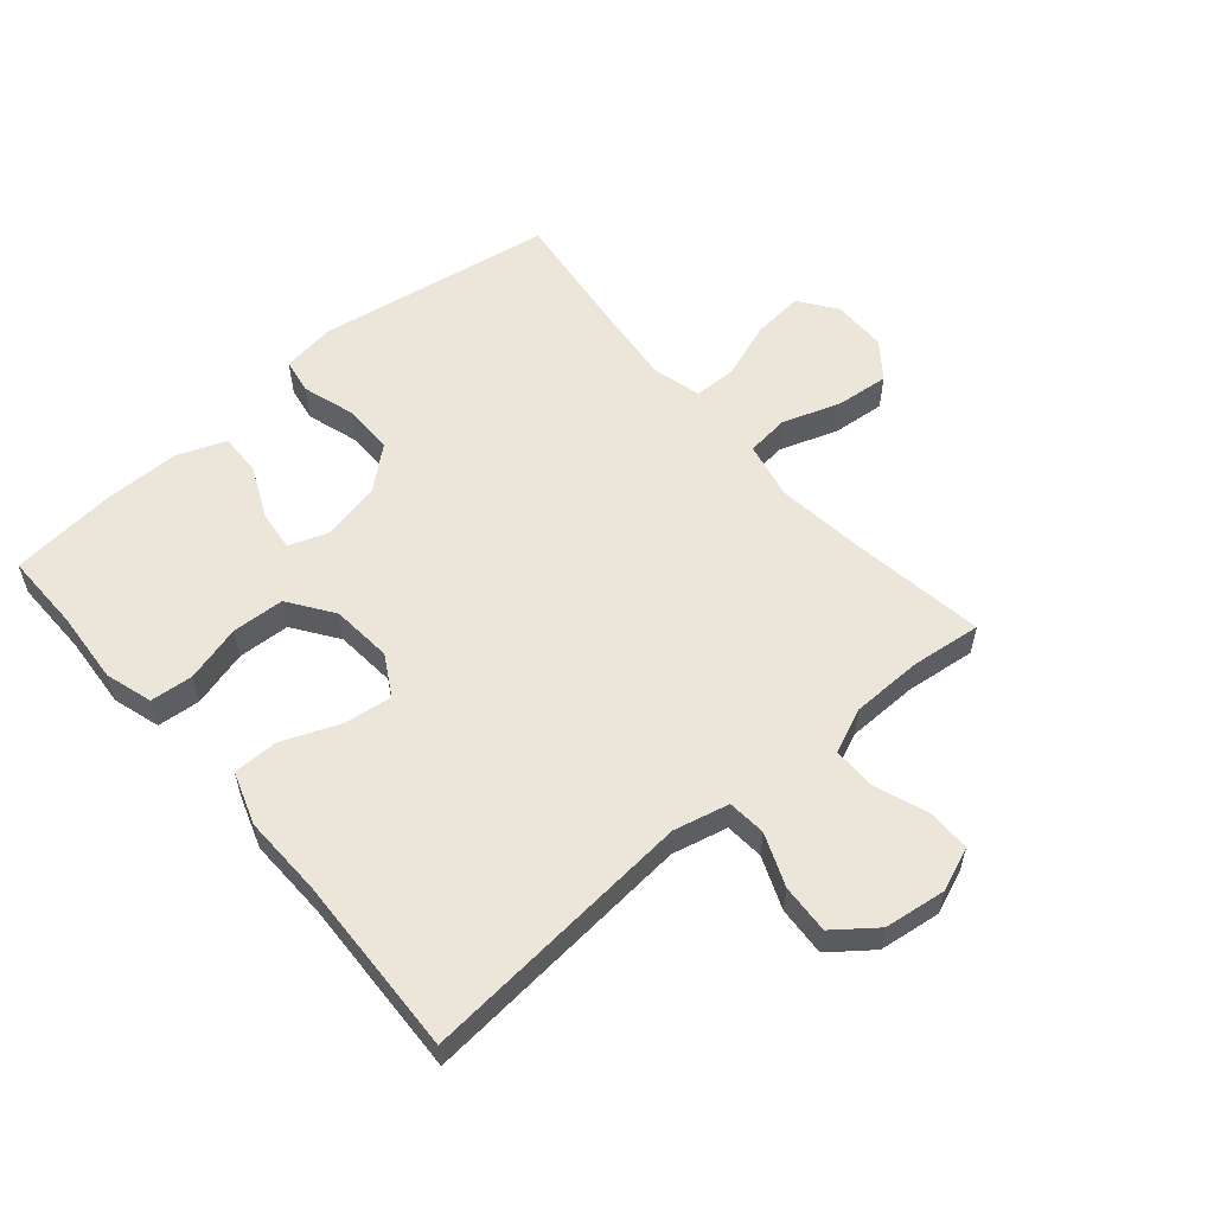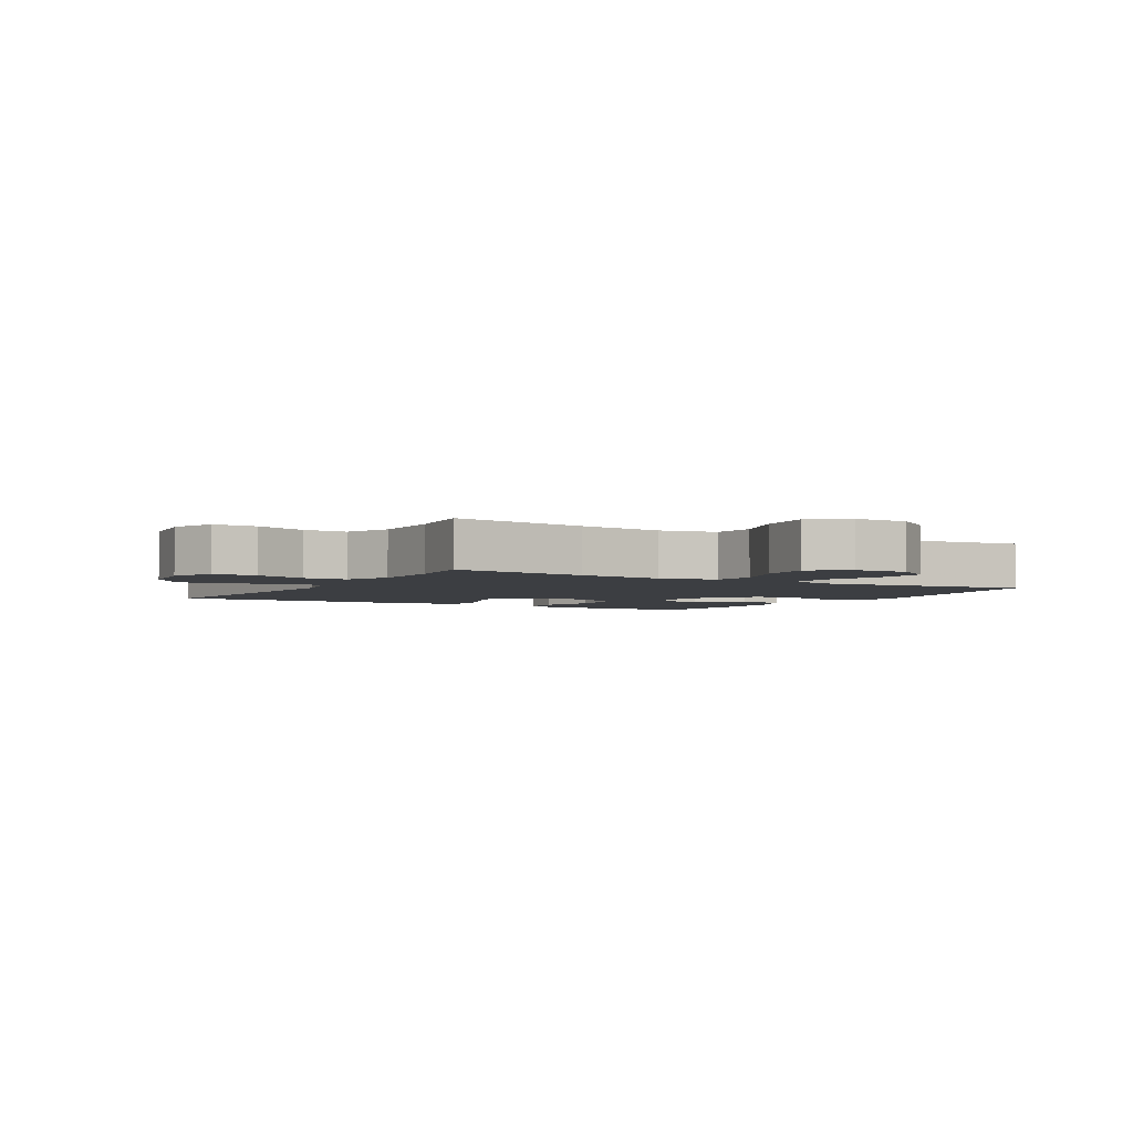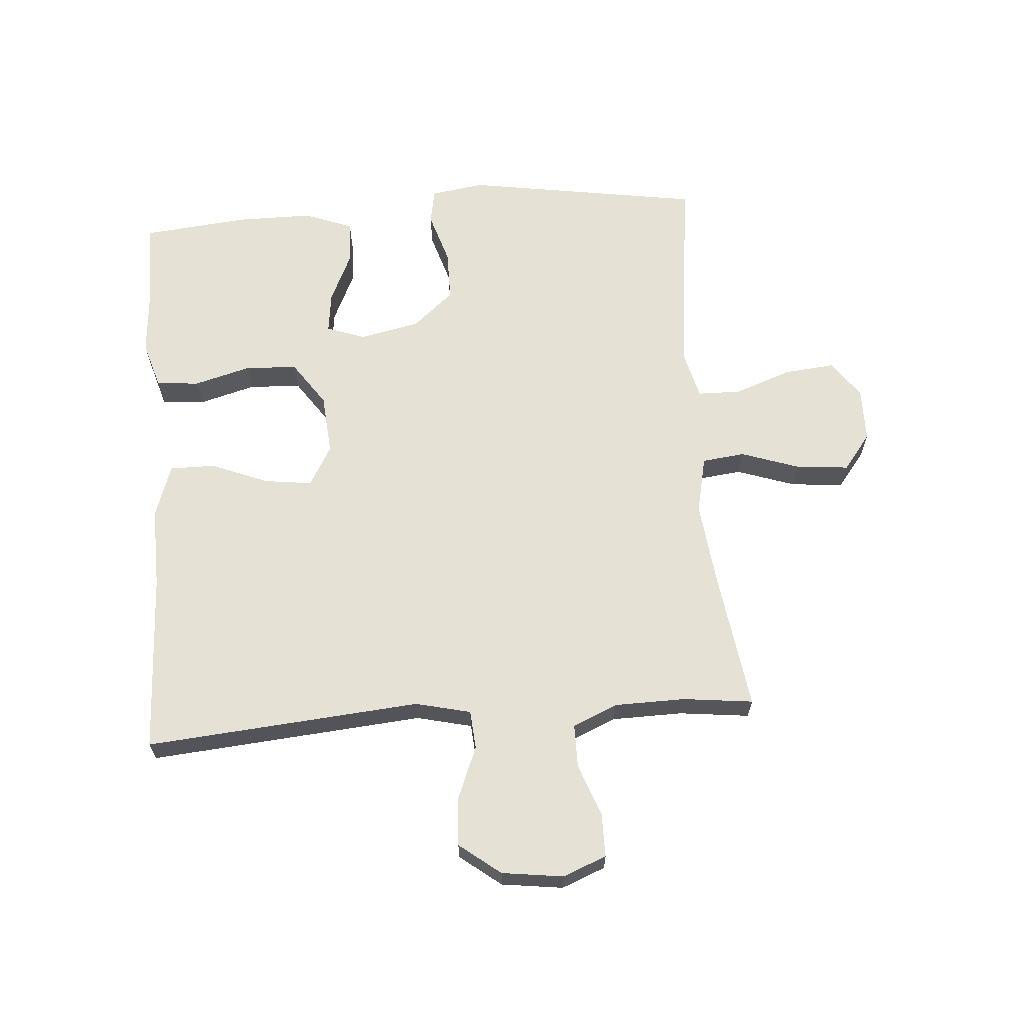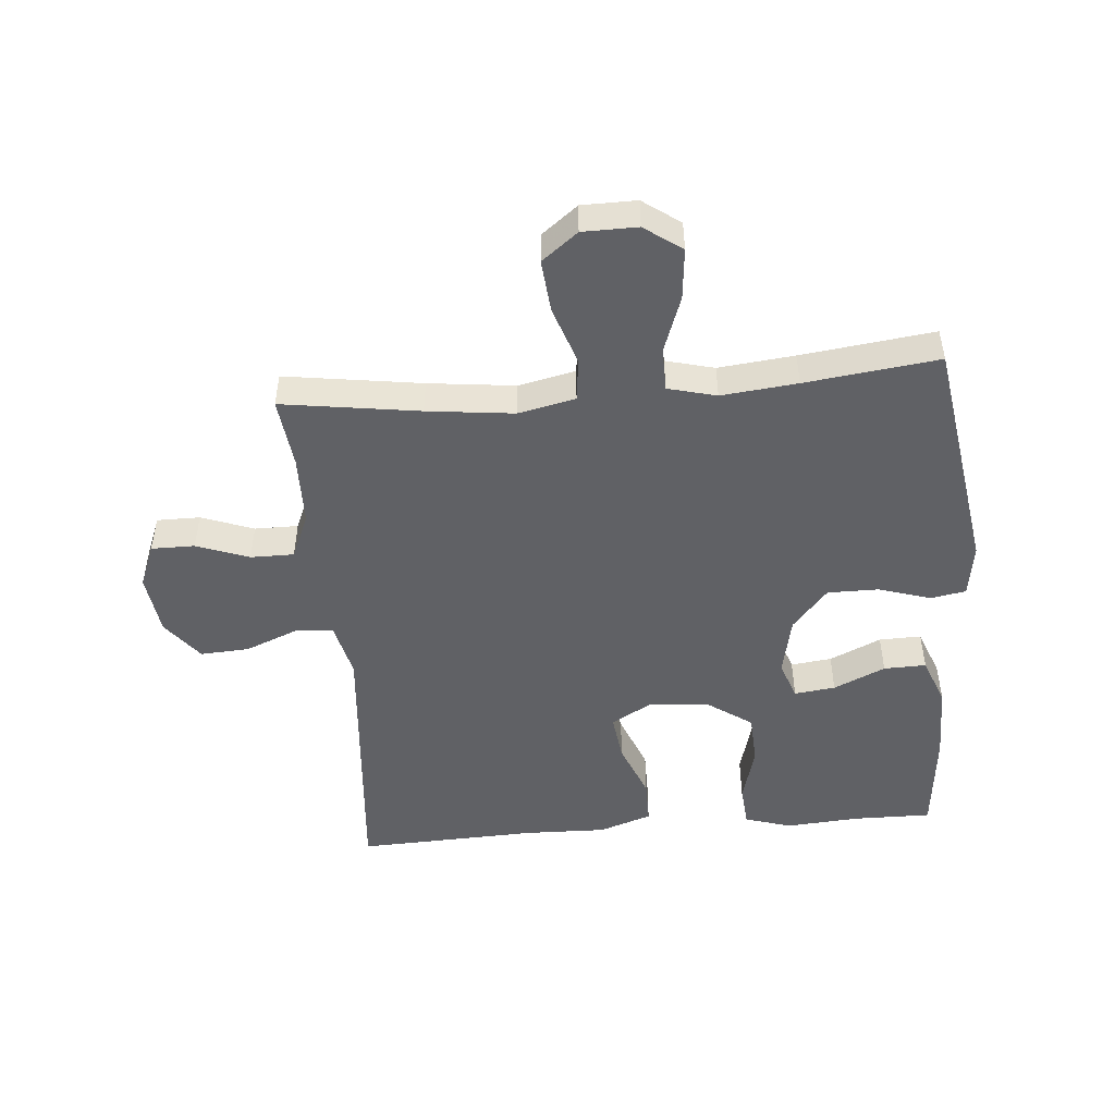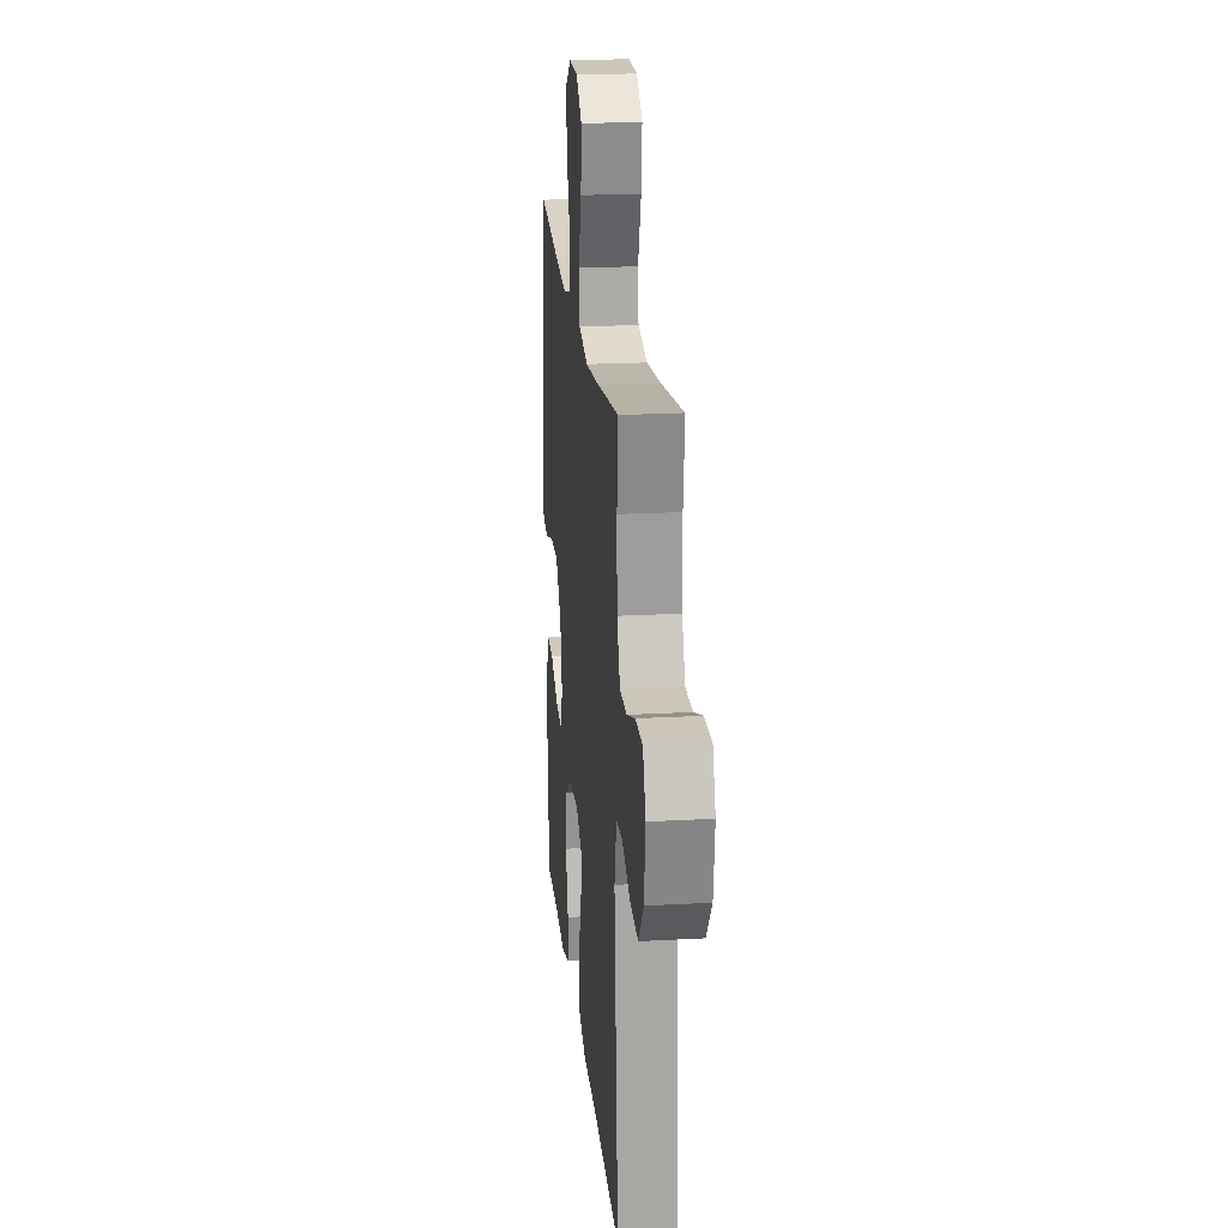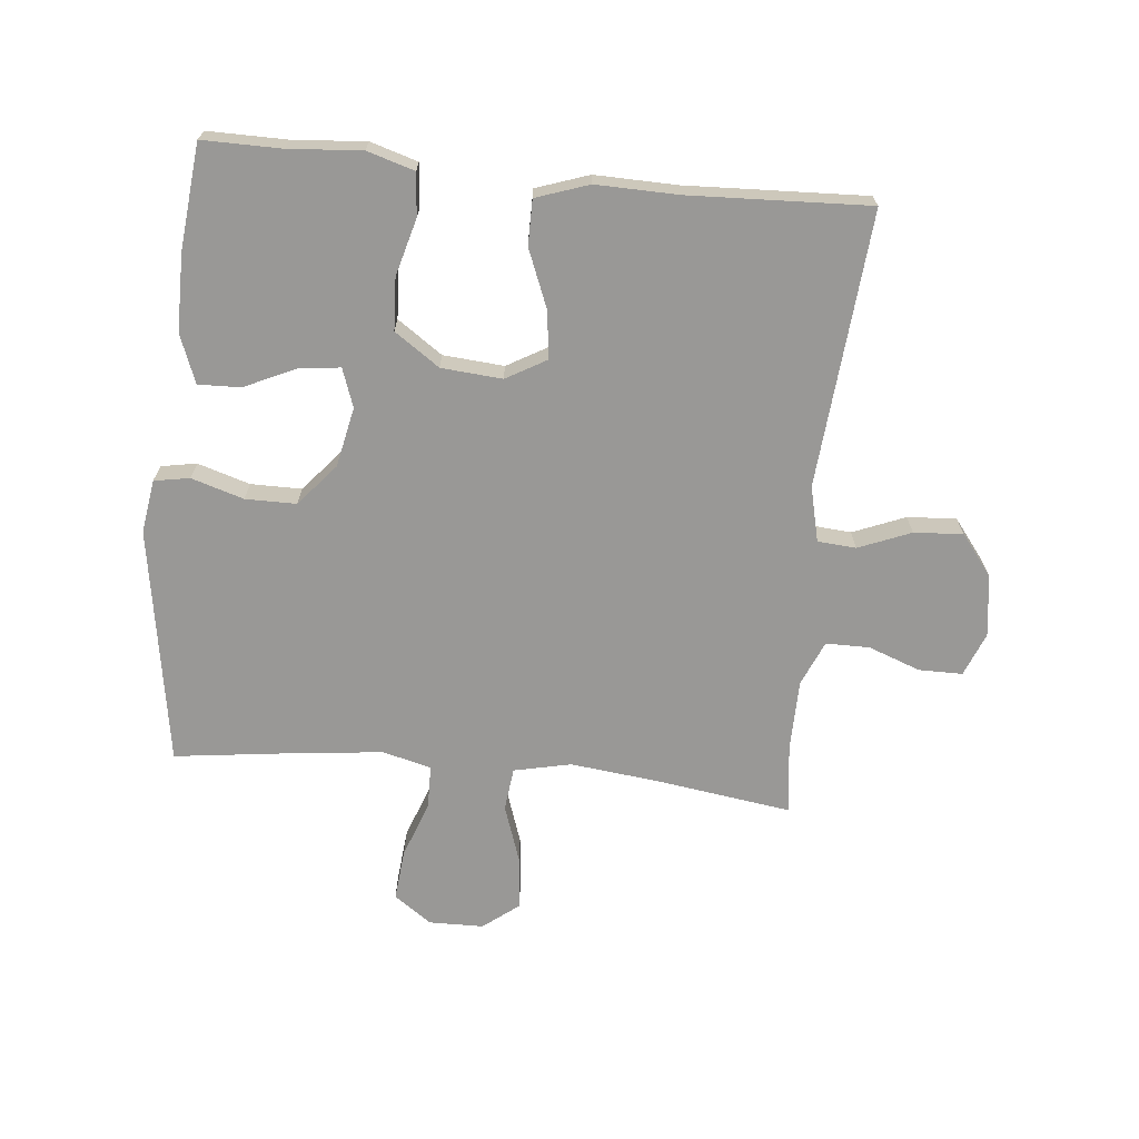
<metadata>
{"format":"obj","ext":"obj","renderer":"f3d","projection":"perspective","resolution":1024,"background":"white","views":[{"elev":56.7,"azim":-130.6,"up":"+Y"},{"elev":-3.4,"azim":-30.3,"up":"+Y"},{"elev":64.7,"azim":-94.3,"up":"+Y"},{"elev":-48.8,"azim":4.8,"up":"+Y"},{"elev":20.8,"azim":-95.7,"up":"+Z"},{"elev":-68.6,"azim":174.4,"up":"+Y"}]}
</metadata>
<code>
v 0.5 0.07 0.5
v 0.561 0.07 0.118
v 0.548 0.07 0.032
v 0.491 0.07 0.022
v 0.407 0.07 0.048
v 0.325 0.07 0.048
v 0.268 0.07 -0.019
v 0.248 0.07 -0.115
v 0.27 0.07 -0.177
v 0.336 0.07 -0.169
v 0.419 0.07 -0.131
v 0.487 0.07 -0.129
v 0.517 0.07 -0.207
v 0.517 0.07 -0.331
v 0.5 0.07 -0.5
v 0.373 0.07 -0.499
v 0.256 0.07 -0.508
v 0.18 0.07 -0.485
v 0.174 0.07 -0.416
v 0.199 0.07 -0.325
v 0.195 0.07 -0.241
v 0.123 0.07 -0.191
v 0.025 0.07 -0.183
v -0.04 0.07 -0.22
v -0.03 0.07 -0.297
v 0.007 0.07 -0.389
v 0.007 0.07 -0.462
v -0.078 0.07 -0.491
v -0.21 0.07 -0.488
v -0.5 0.07 -0.5
v -0.462 0.07 -0.058
v -0.483 0.07 0.031
v -0.545 0.07 0.036
v -0.629 0.07 0.002
v -0.708 0.07 -0.003
v -0.759 0.07 0.063
v -0.772 0.07 0.162
v -0.744 0.07 0.232
v -0.674 0.07 0.232
v -0.59 0.07 0.201
v -0.52 0.07 0.201
v -0.489 0.07 0.273
v -0.487 0.07 0.387
v -0.5 0.07 0.5
v -0.279 0.07 0.468
v -0.14 0.07 0.452
v -0.048 0.07 0.472
v -0.04 0.07 0.541
v -0.072 0.07 0.635
v -0.08 0.07 0.72
v -0.022 0.07 0.765
v 0.066 0.07 0.766
v 0.126 0.07 0.723
v 0.118 0.07 0.641
v 0.085 0.07 0.549
v 0.086 0.07 0.48
v 0.164 0.07 0.46
v 0.286 0.07 0.473
v 0.5 0 0.5
v 0.561 0 0.118
v 0.548 0 0.032
v 0.491 0 0.022
v 0.407 0 0.048
v 0.325 0 0.048
v 0.268 0 -0.019
v 0.248 0 -0.115
v 0.27 0 -0.177
v 0.336 0 -0.169
v 0.419 0 -0.131
v 0.487 0 -0.129
v 0.517 0 -0.207
v 0.517 0 -0.331
v 0.5 0 -0.5
v 0.373 0 -0.499
v 0.256 0 -0.508
v 0.18 0 -0.485
v 0.174 0 -0.416
v 0.199 0 -0.325
v 0.195 0 -0.241
v 0.123 0 -0.191
v 0.025 0 -0.183
v -0.04 0 -0.22
v -0.03 0 -0.297
v 0.007 0 -0.389
v 0.007 0 -0.462
v -0.078 0 -0.491
v -0.21 0 -0.488
v -0.5 0 -0.5
v -0.462 0 -0.058
v -0.483 0 0.031
v -0.545 0 0.036
v -0.629 0 0.002
v -0.708 0 -0.003
v -0.759 0 0.063
v -0.772 0 0.162
v -0.744 0 0.232
v -0.674 0 0.232
v -0.59 0 0.201
v -0.52 0 0.201
v -0.489 0 0.273
v -0.487 0 0.387
v -0.5 0 0.5
v -0.279 0 0.468
v -0.14 0 0.452
v -0.048 0 0.472
v -0.04 0 0.541
v -0.072 0 0.635
v -0.08 0 0.72
v -0.022 0 0.765
v 0.066 0 0.766
v 0.126 0 0.723
v 0.118 0 0.641
v 0.085 0 0.549
v 0.086 0 0.48
v 0.164 0 0.46
v 0.286 0 0.473
f 52 53 54 55
f 52 55 56
f 51 52 56
f 48 49 50 51
f 48 51 56
f 47 48 56
f 46 47 56 57
f 43 44 45
f 42 43 45 46
f 41 42 46 57
f 37 38 39 40
f 37 40 41
f 36 37 41
f 33 34 35 36
f 32 33 36 41
f 31 32 41 57
f 29 30 31 57
f 25 26 27 28
f 24 25 28 29
f 17 18 19 20
f 16 17 20 21
f 15 16 21
f 14 15 21
f 13 14 21 22
f 10 11 12 13
f 9 10 13
f 2 3 4 5
f 58 1 2 5
f 58 5 6
f 24 29 57 58
f 23 24 58 6
f 9 13 22 23
f 8 9 23
f 7 8 23
f 6 7 23
f 113 112 111 110
f 114 113 110
f 114 110 109
f 109 108 107 106
f 114 109 106
f 114 106 105
f 115 114 105 104
f 103 102 101
f 104 103 101 100
f 115 104 100 99
f 98 97 96 95
f 99 98 95
f 99 95 94
f 94 93 92 91
f 99 94 91 90
f 115 99 90 89
f 115 89 88 87
f 86 85 84 83
f 87 86 83 82
f 78 77 76 75
f 79 78 75 74
f 79 74 73
f 79 73 72
f 80 79 72 71
f 71 70 69 68
f 71 68 67
f 63 62 61 60
f 63 60 59 116
f 64 63 116
f 116 115 87 82
f 64 116 82 81
f 81 80 71 67
f 81 67 66
f 81 66 65
f 81 65 64
f 1 59 60 2
f 2 60 61 3
f 3 61 62 4
f 4 62 63 5
f 5 63 64 6
f 6 64 65 7
f 7 65 66 8
f 8 66 67 9
f 9 67 68 10
f 10 68 69 11
f 11 69 70 12
f 12 70 71 13
f 13 71 72 14
f 14 72 73 15
f 15 73 74 16
f 16 74 75 17
f 17 75 76 18
f 18 76 77 19
f 19 77 78 20
f 20 78 79 21
f 21 79 80 22
f 22 80 81 23
f 23 81 82 24
f 24 82 83 25
f 25 83 84 26
f 26 84 85 27
f 27 85 86 28
f 28 86 87 29
f 29 87 88 30
f 30 88 89 31
f 31 89 90 32
f 32 90 91 33
f 33 91 92 34
f 34 92 93 35
f 35 93 94 36
f 36 94 95 37
f 37 95 96 38
f 38 96 97 39
f 39 97 98 40
f 40 98 99 41
f 41 99 100 42
f 42 100 101 43
f 43 101 102 44
f 44 102 103 45
f 45 103 104 46
f 46 104 105 47
f 47 105 106 48
f 48 106 107 49
f 49 107 108 50
f 50 108 109 51
f 51 109 110 52
f 52 110 111 53
f 53 111 112 54
f 54 112 113 55
f 55 113 114 56
f 56 114 115 57
f 57 115 116 58
f 58 116 59 1

</code>
